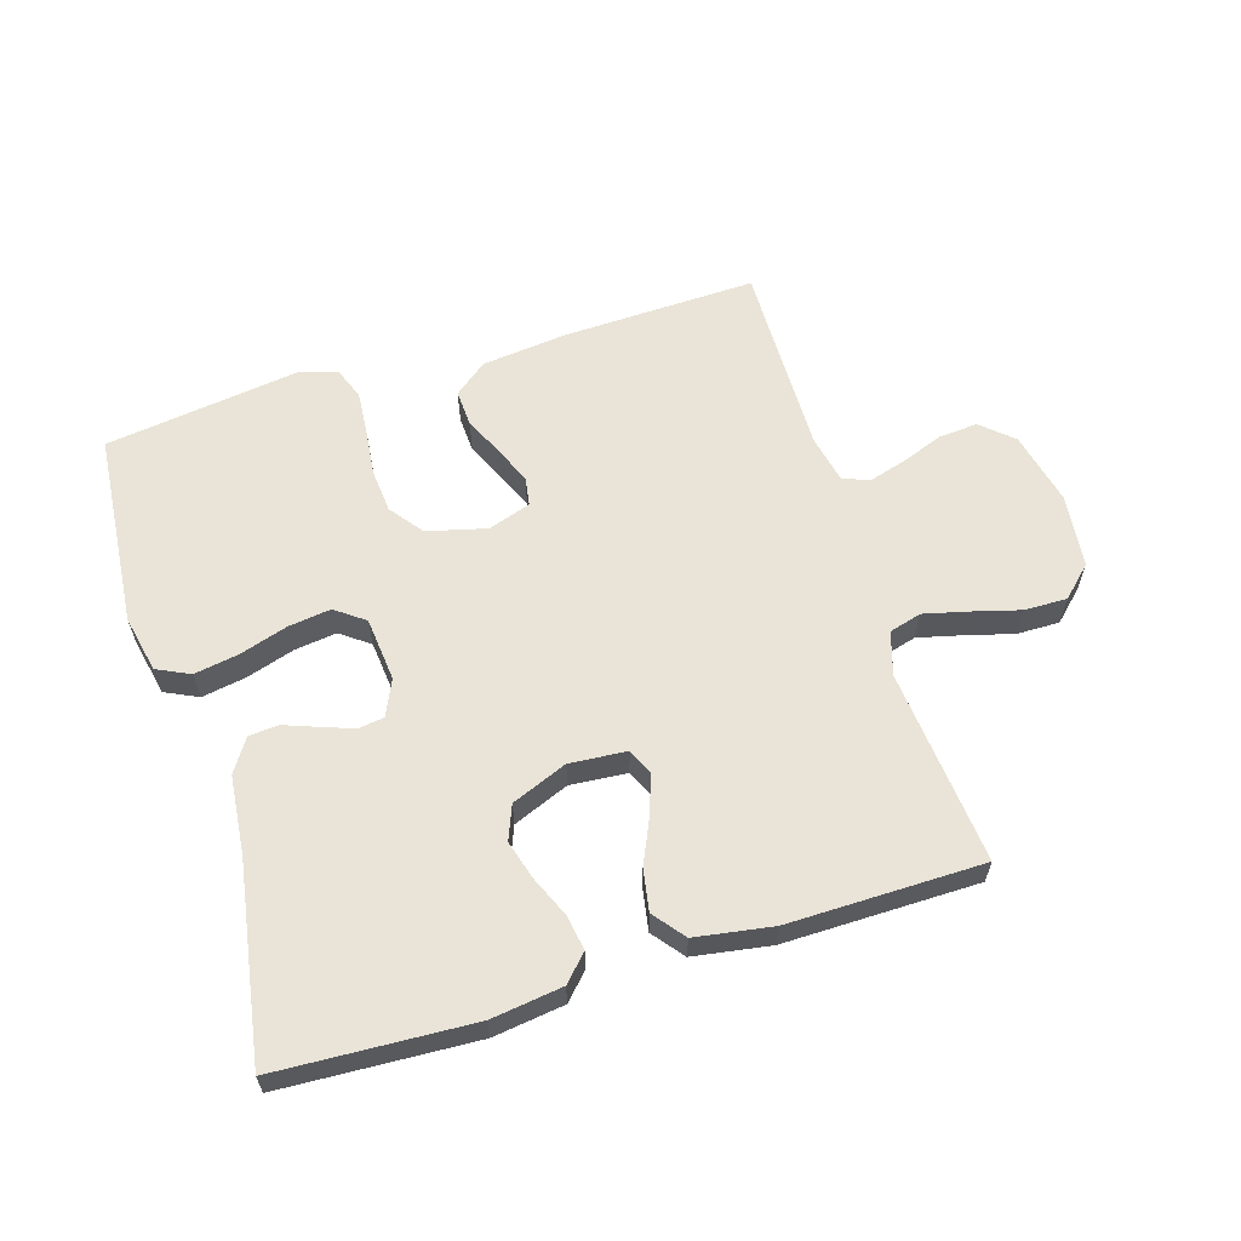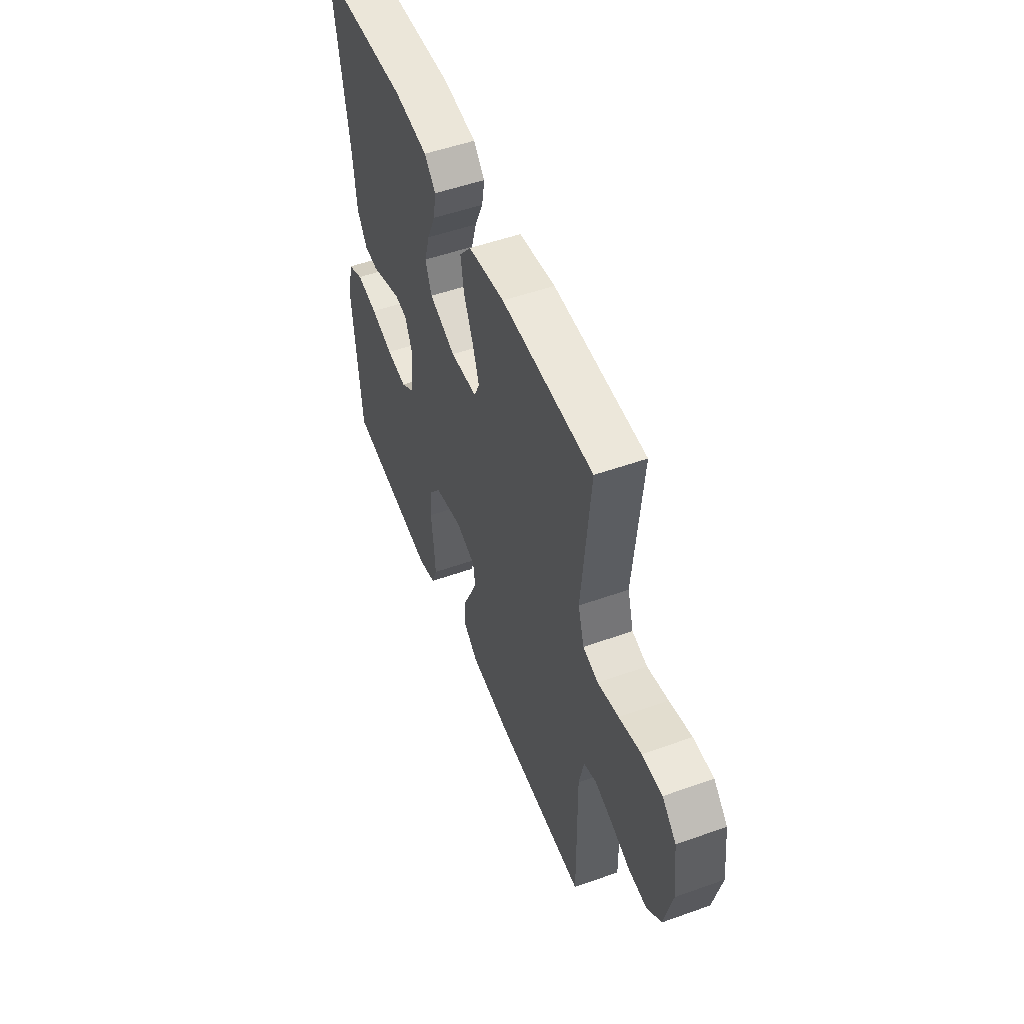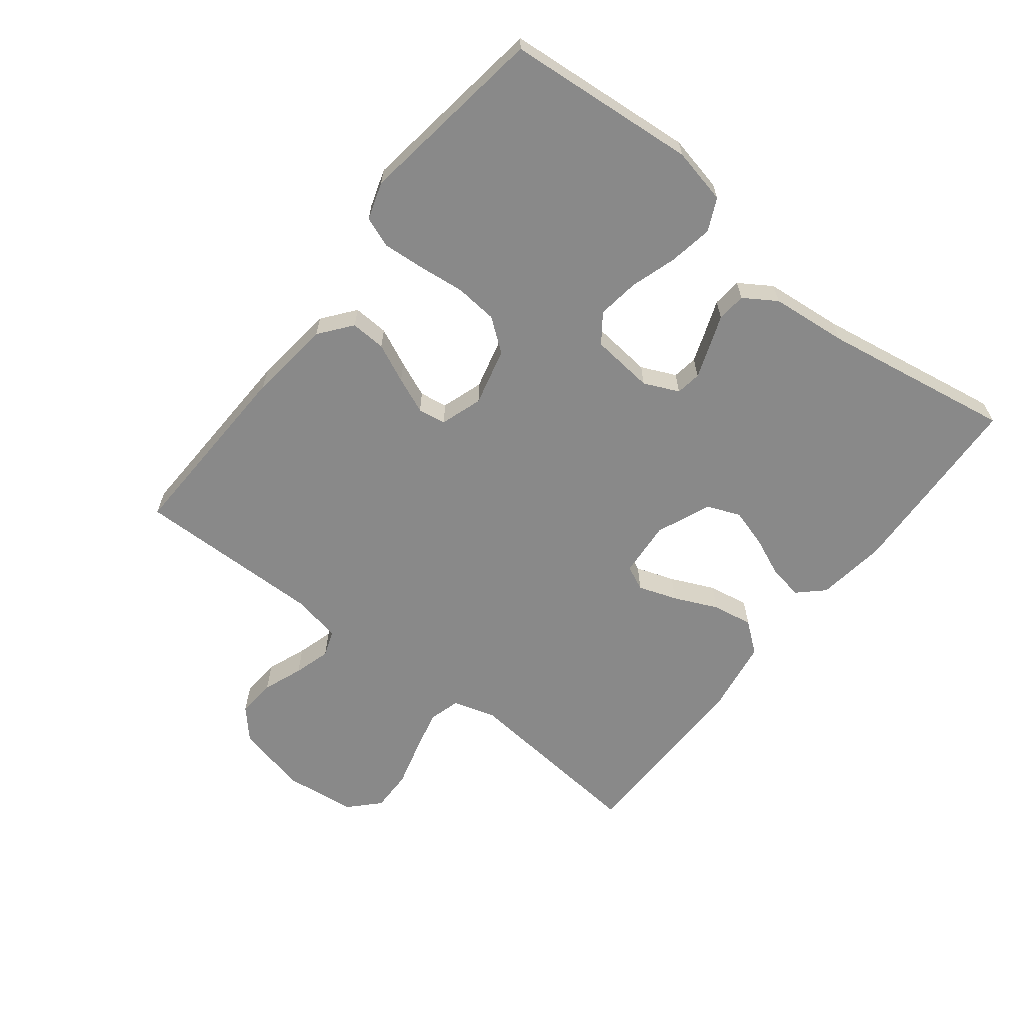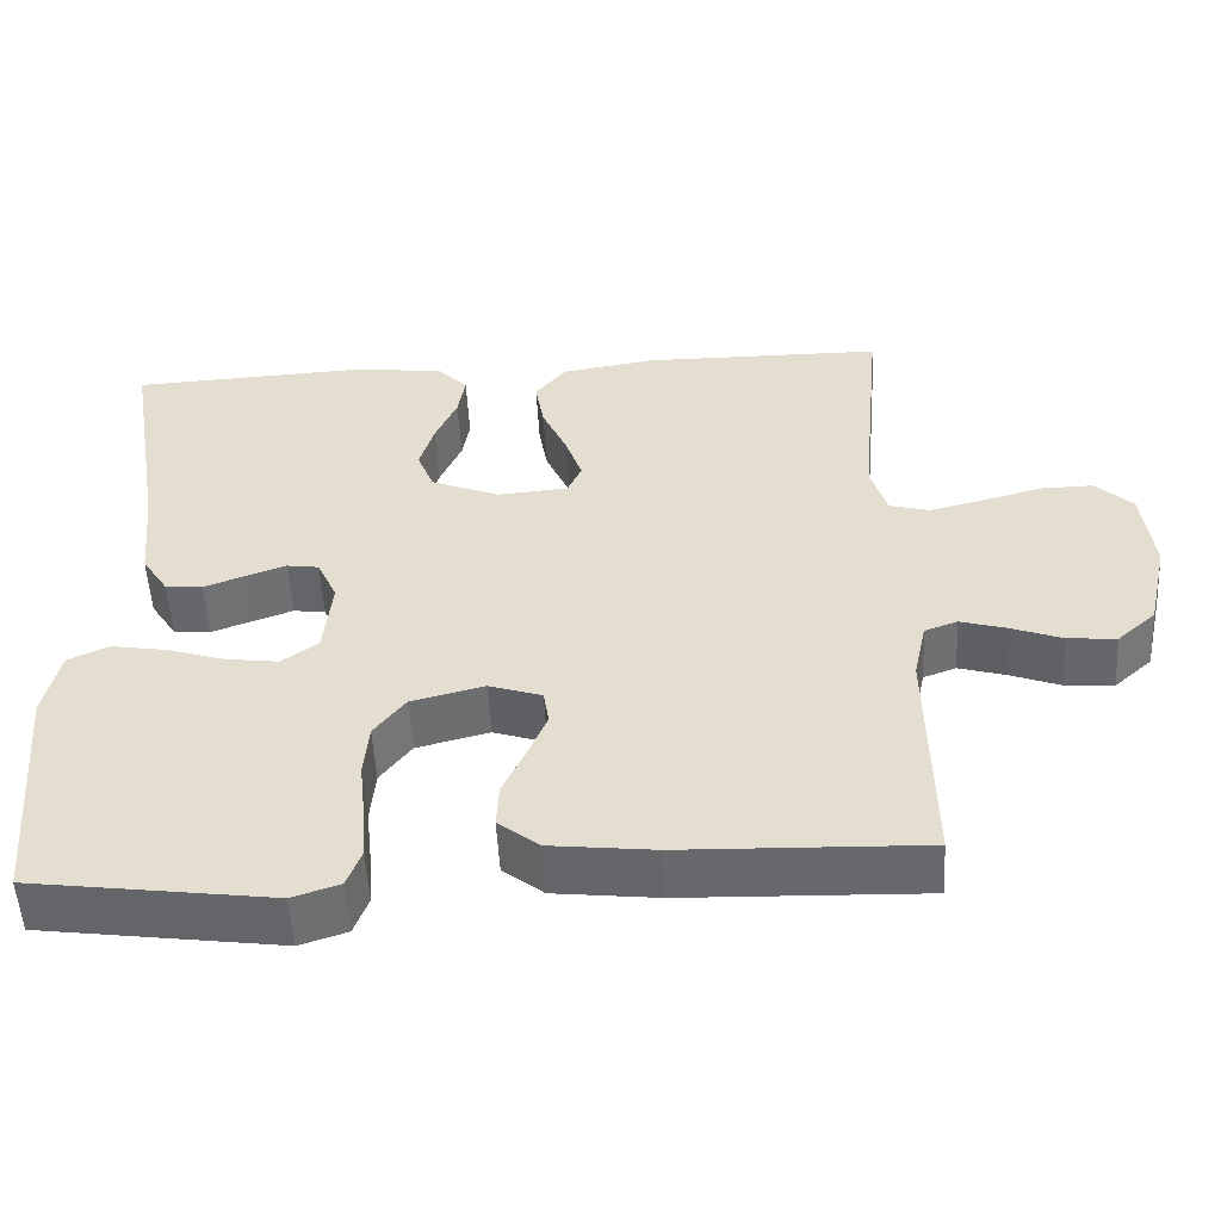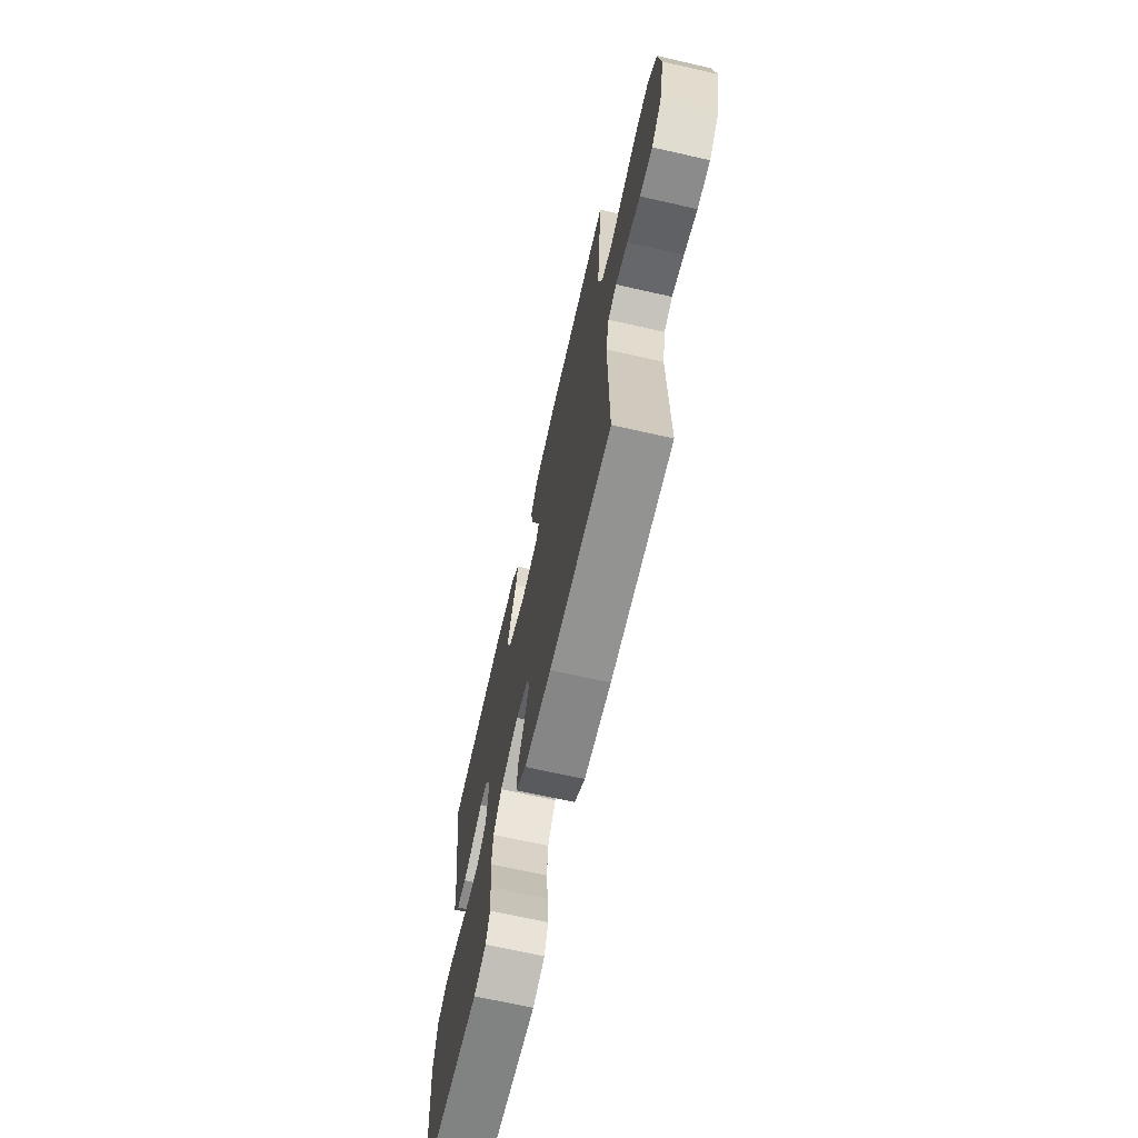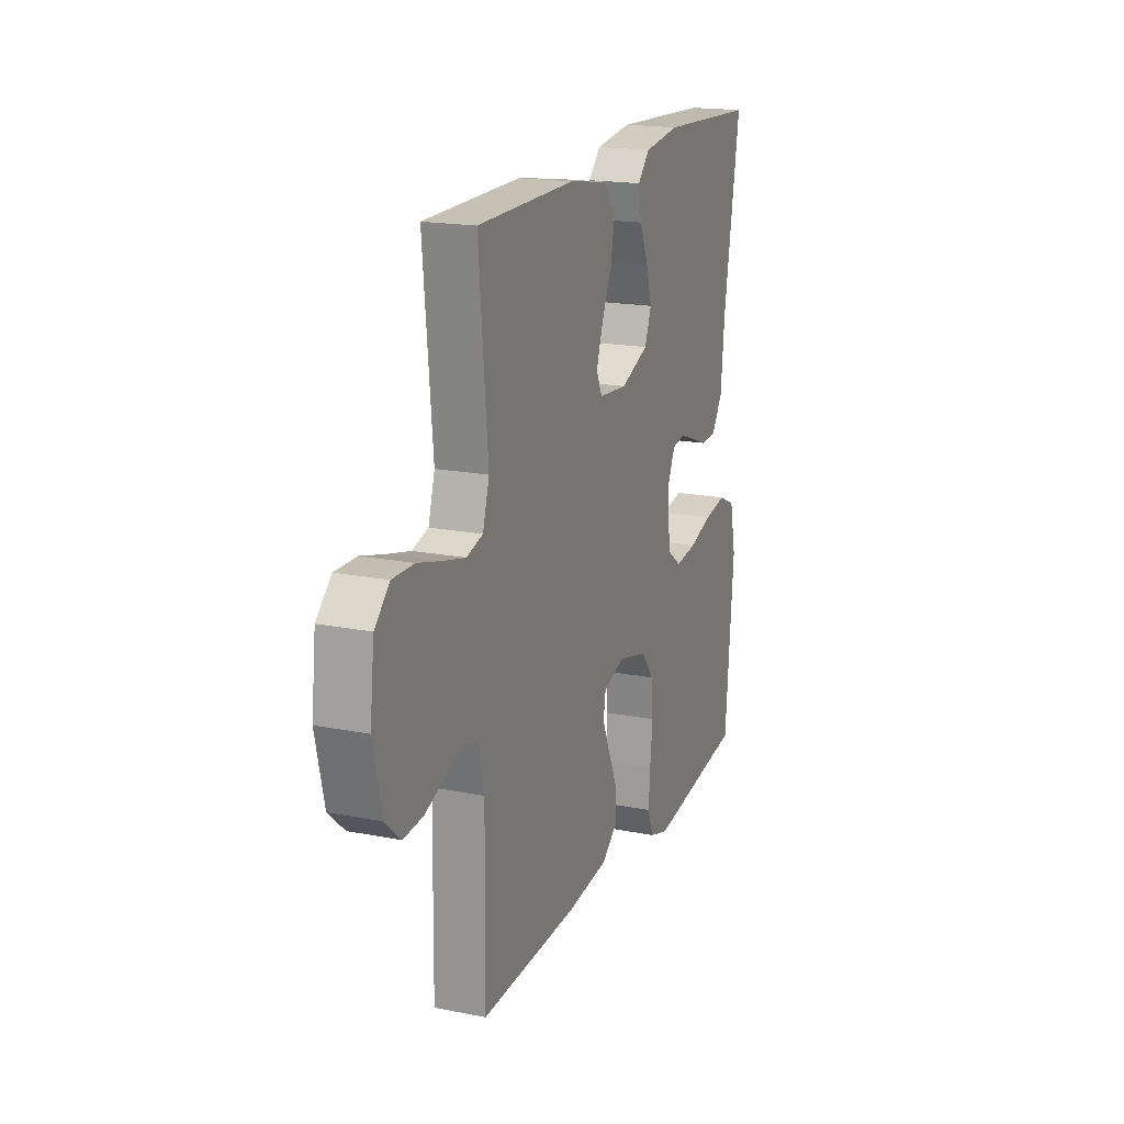
<metadata>
{"format":"obj","ext":"obj","renderer":"f3d","projection":"perspective","resolution":1024,"background":"white","views":[{"elev":61.0,"azim":-17.1,"up":"+Y"},{"elev":51.9,"azim":68.9,"up":"+Z"},{"elev":-63.2,"azim":-128.1,"up":"+Y"},{"elev":-53.0,"azim":3.1,"up":"+Z"},{"elev":-68.6,"azim":77.2,"up":"+Z"},{"elev":18.2,"azim":111.0,"up":"+Z"}]}
</metadata>
<code>
v 0.5 0.07 -0.5
v 0.2 0.07 -0.49
v 0.069 0.07 -0.475
v 0.018 0.07 -0.435
v 0.021 0.07 -0.379
v 0.049 0.07 -0.318
v 0.073 0.07 -0.261
v 0.066 0.07 -0.217
v 0 0.07 -0.195
v -0.091 0.07 -0.218
v -0.13 0.07 -0.269
v -0.136 0.07 -0.336
v -0.128 0.07 -0.409
v -0.123 0.07 -0.475
v -0.141 0.07 -0.523
v -0.2 0.07 -0.542
v -0.5 0.07 -0.5
v -0.526 0.07 -0.2
v -0.507 0.07 -0.112
v -0.456 0.07 -0.088
v -0.387 0.07 -0.1
v -0.314 0.07 -0.123
v -0.248 0.07 -0.132
v -0.203 0.07 -0.099
v -0.193 0.07 0
v -0.218 0.07 0.055
v -0.258 0.07 0.061
v -0.308 0.07 0.043
v -0.359 0.07 0.024
v -0.405 0.07 0.028
v -0.438 0.07 0.079
v -0.45 0.07 0.2
v -0.5 0.07 0.5
v -0.2 0.07 0.515
v -0.09 0.07 0.5
v -0.053 0.07 0.461
v -0.062 0.07 0.407
v -0.089 0.07 0.345
v -0.107 0.07 0.284
v -0.086 0.07 0.231
v 0 0.07 0.196
v 0.088 0.07 0.203
v 0.106 0.07 0.242
v 0.085 0.07 0.303
v 0.054 0.07 0.372
v 0.043 0.07 0.436
v 0.081 0.07 0.484
v 0.2 0.07 0.503
v 0.5 0.07 0.5
v 0.472 0.07 0.2
v 0.492 0.07 0.133
v 0.542 0.07 0.119
v 0.611 0.07 0.136
v 0.684 0.07 0.156
v 0.75 0.07 0.157
v 0.796 0.07 0.113
v 0.809 0.07 0
v 0.783 0.07 -0.114
v 0.735 0.07 -0.157
v 0.674 0.07 -0.152
v 0.611 0.07 -0.128
v 0.553 0.07 -0.111
v 0.512 0.07 -0.126
v 0.496 0.07 -0.2
v 0.5 0 -0.5
v 0.2 0 -0.49
v 0.069 0 -0.475
v 0.018 0 -0.435
v 0.021 0 -0.379
v 0.049 0 -0.318
v 0.073 0 -0.261
v 0.066 0 -0.217
v 0 0 -0.195
v -0.091 0 -0.218
v -0.13 0 -0.269
v -0.136 0 -0.336
v -0.128 0 -0.409
v -0.123 0 -0.475
v -0.141 0 -0.523
v -0.2 0 -0.542
v -0.5 0 -0.5
v -0.526 0 -0.2
v -0.507 0 -0.112
v -0.456 0 -0.088
v -0.387 0 -0.1
v -0.314 0 -0.123
v -0.248 0 -0.132
v -0.203 0 -0.099
v -0.193 0 0
v -0.218 0 0.055
v -0.258 0 0.061
v -0.308 0 0.043
v -0.359 0 0.024
v -0.405 0 0.028
v -0.438 0 0.079
v -0.45 0 0.2
v -0.5 0 0.5
v -0.2 0 0.515
v -0.09 0 0.5
v -0.053 0 0.461
v -0.062 0 0.407
v -0.089 0 0.345
v -0.107 0 0.284
v -0.086 0 0.231
v 0 0 0.196
v 0.088 0 0.203
v 0.106 0 0.242
v 0.085 0 0.303
v 0.054 0 0.372
v 0.043 0 0.436
v 0.081 0 0.484
v 0.2 0 0.503
v 0.5 0 0.5
v 0.472 0 0.2
v 0.492 0 0.133
v 0.542 0 0.119
v 0.611 0 0.136
v 0.684 0 0.156
v 0.75 0 0.157
v 0.796 0 0.113
v 0.809 0 0
v 0.783 0 -0.114
v 0.735 0 -0.157
v 0.674 0 -0.152
v 0.611 0 -0.128
v 0.553 0 -0.111
v 0.512 0 -0.126
v 0.496 0 -0.2
f 59 60 61
f 58 59 61
f 57 58 61
f 56 57 61
f 55 56 61
f 54 55 61
f 53 54 61
f 52 53 61 62
f 51 52 62 63
f 48 49 50
f 47 48 50
f 46 47 50
f 45 46 50
f 44 45 50
f 51 63 64
f 50 51 64
f 44 50 64
f 43 44 64
f 36 37 38
f 35 36 38
f 34 35 38
f 33 34 38
f 32 33 38
f 32 38 39
f 31 32 39
f 30 31 39
f 29 30 39
f 28 29 39
f 27 28 39 40
f 20 21 22
f 19 20 22
f 18 19 22
f 17 18 22
f 16 17 22
f 15 16 22
f 14 15 22
f 13 14 22
f 12 13 22
f 11 12 22 23
f 10 11 23 24
f 4 5 6
f 3 4 6
f 2 3 6
f 1 2 6
f 64 1 6
f 64 6 7
f 64 7 8
f 43 64 8
f 42 43 8
f 41 42 8 9
f 26 27 40 41
f 41 9 10
f 26 41 10
f 25 26 10
f 10 24 25
f 125 124 123
f 125 123 122
f 125 122 121
f 125 121 120
f 125 120 119
f 125 119 118
f 125 118 117
f 126 125 117 116
f 127 126 116 115
f 114 113 112
f 114 112 111
f 114 111 110
f 114 110 109
f 114 109 108
f 128 127 115
f 128 115 114
f 128 114 108
f 128 108 107
f 102 101 100
f 102 100 99
f 102 99 98
f 102 98 97
f 102 97 96
f 103 102 96
f 103 96 95
f 103 95 94
f 103 94 93
f 103 93 92
f 104 103 92 91
f 86 85 84
f 86 84 83
f 86 83 82
f 86 82 81
f 86 81 80
f 86 80 79
f 86 79 78
f 86 78 77
f 86 77 76
f 87 86 76 75
f 88 87 75 74
f 70 69 68
f 70 68 67
f 70 67 66
f 70 66 65
f 70 65 128
f 71 70 128
f 72 71 128
f 72 128 107
f 72 107 106
f 73 72 106 105
f 105 104 91 90
f 74 73 105
f 74 105 90
f 74 90 89
f 89 88 74
f 1 65 66 2
f 2 66 67 3
f 3 67 68 4
f 4 68 69 5
f 5 69 70 6
f 6 70 71 7
f 7 71 72 8
f 8 72 73 9
f 9 73 74 10
f 10 74 75 11
f 11 75 76 12
f 12 76 77 13
f 13 77 78 14
f 14 78 79 15
f 15 79 80 16
f 16 80 81 17
f 17 81 82 18
f 18 82 83 19
f 19 83 84 20
f 20 84 85 21
f 21 85 86 22
f 22 86 87 23
f 23 87 88 24
f 24 88 89 25
f 25 89 90 26
f 26 90 91 27
f 27 91 92 28
f 28 92 93 29
f 29 93 94 30
f 30 94 95 31
f 31 95 96 32
f 32 96 97 33
f 33 97 98 34
f 34 98 99 35
f 35 99 100 36
f 36 100 101 37
f 37 101 102 38
f 38 102 103 39
f 39 103 104 40
f 40 104 105 41
f 41 105 106 42
f 42 106 107 43
f 43 107 108 44
f 44 108 109 45
f 45 109 110 46
f 46 110 111 47
f 47 111 112 48
f 48 112 113 49
f 49 113 114 50
f 50 114 115 51
f 51 115 116 52
f 52 116 117 53
f 53 117 118 54
f 54 118 119 55
f 55 119 120 56
f 56 120 121 57
f 57 121 122 58
f 58 122 123 59
f 59 123 124 60
f 60 124 125 61
f 61 125 126 62
f 62 126 127 63
f 63 127 128 64
f 64 128 65 1

</code>
